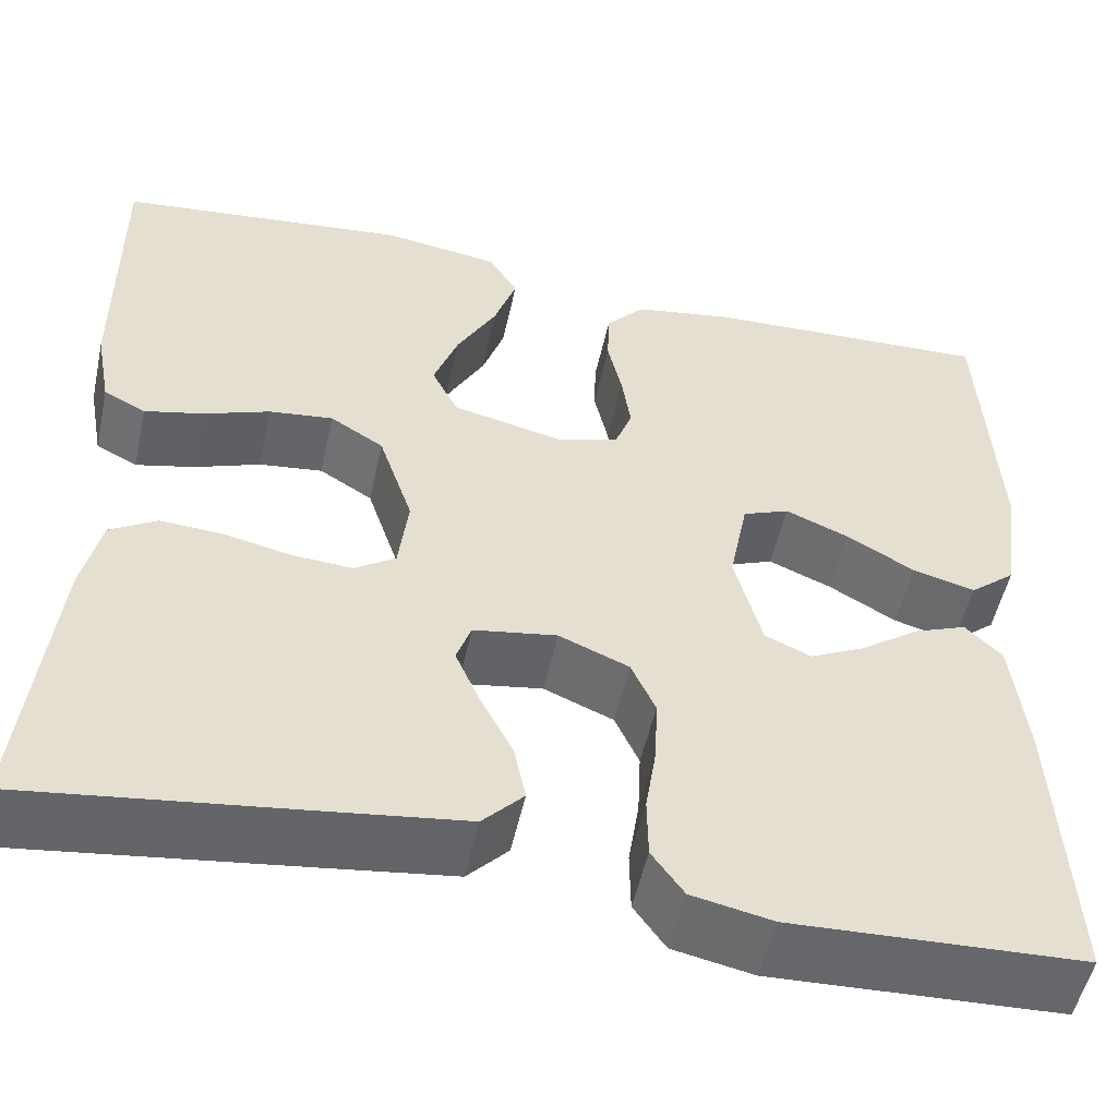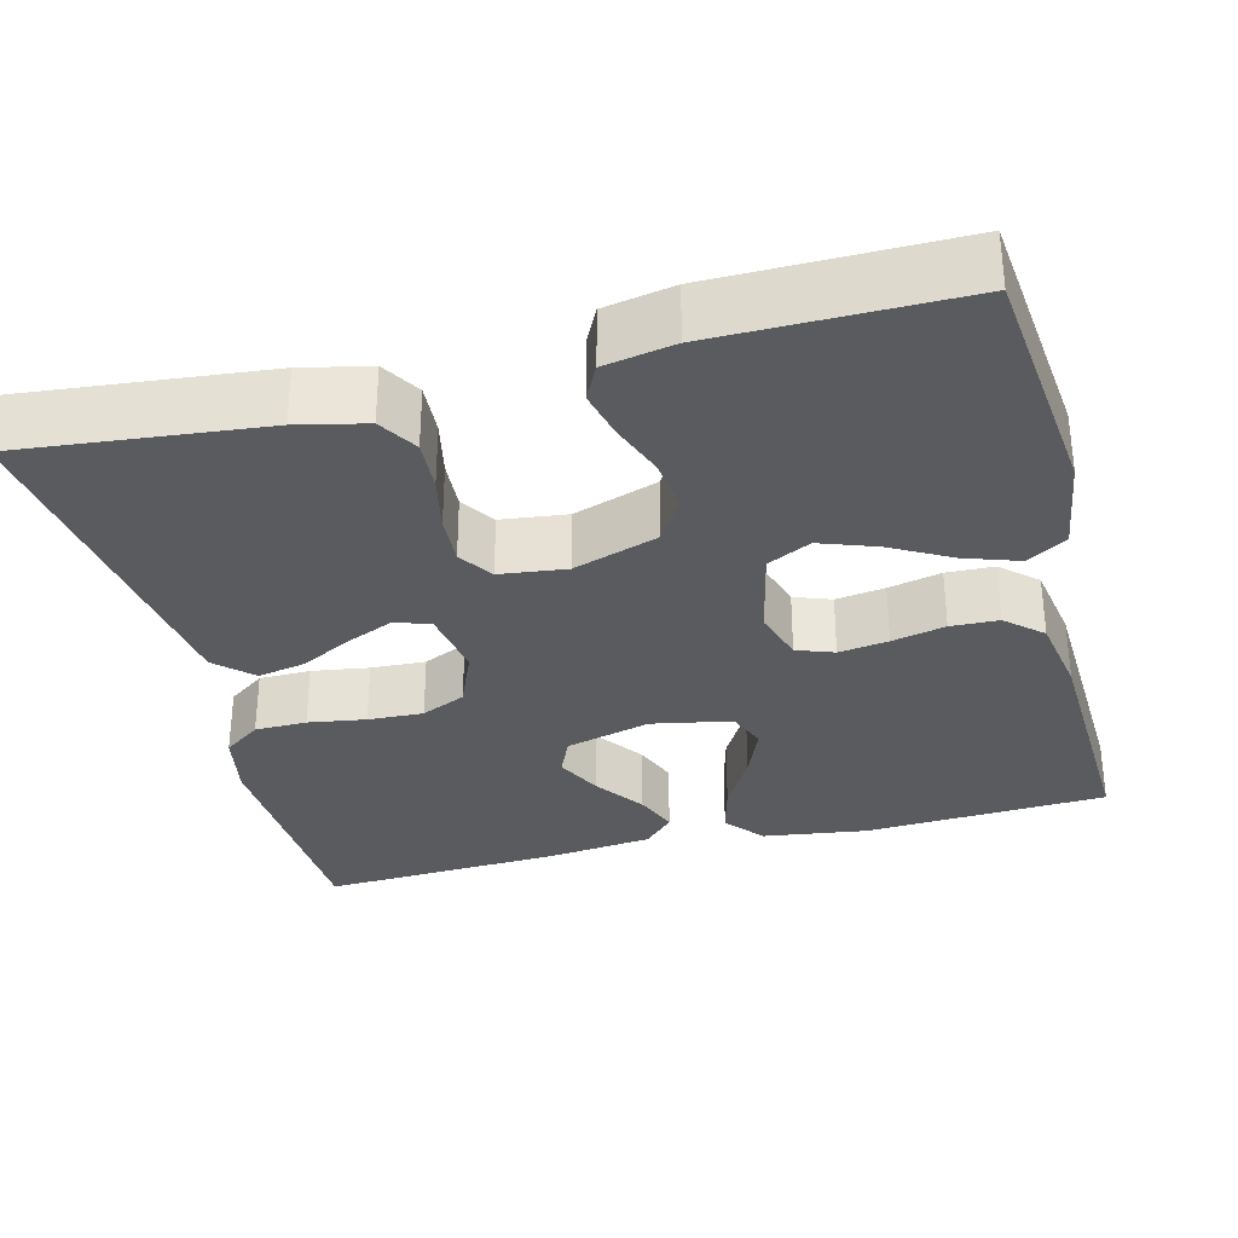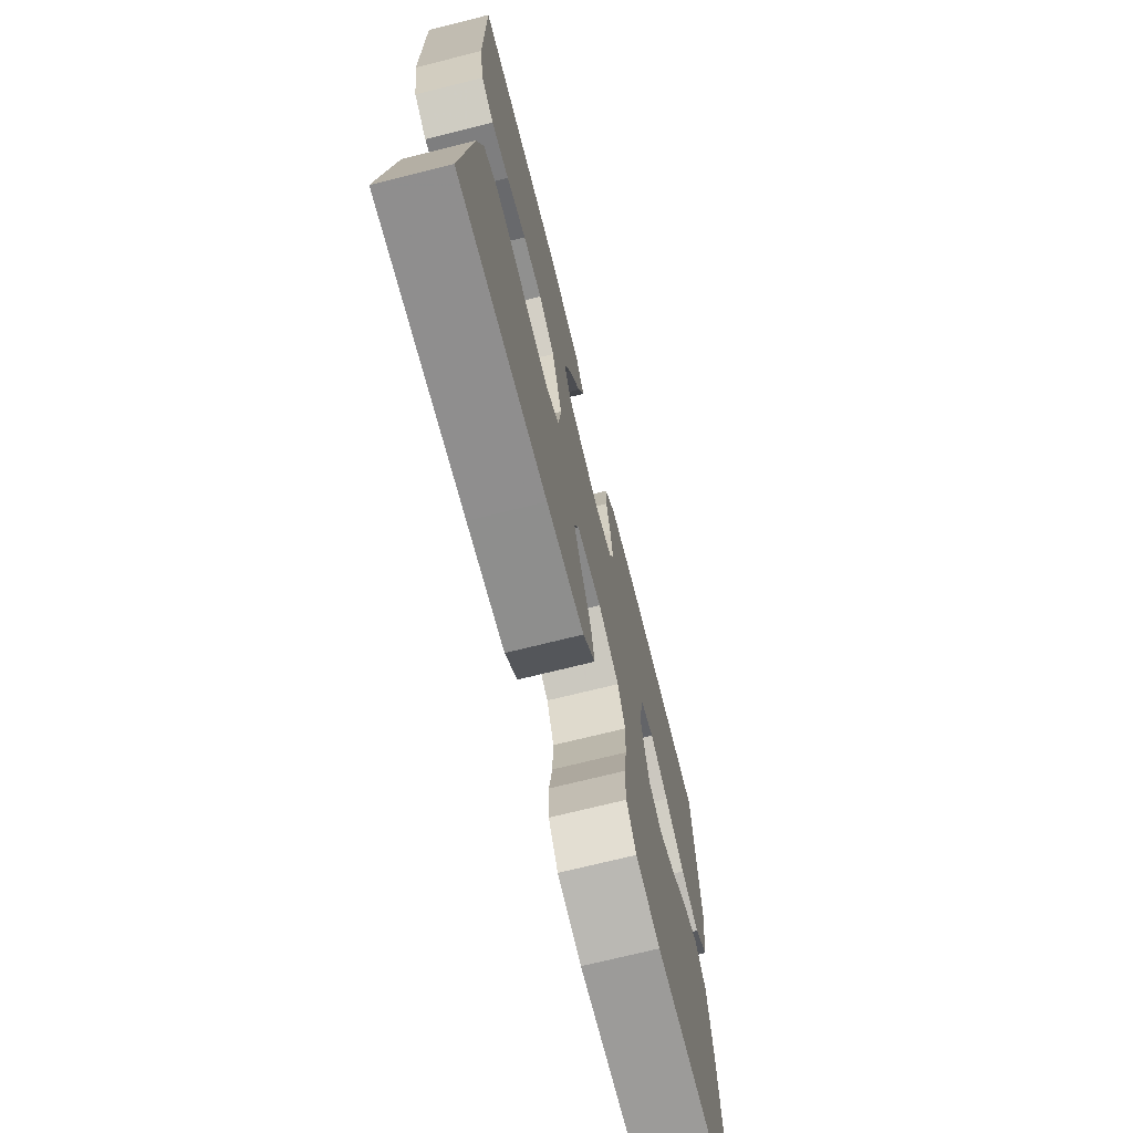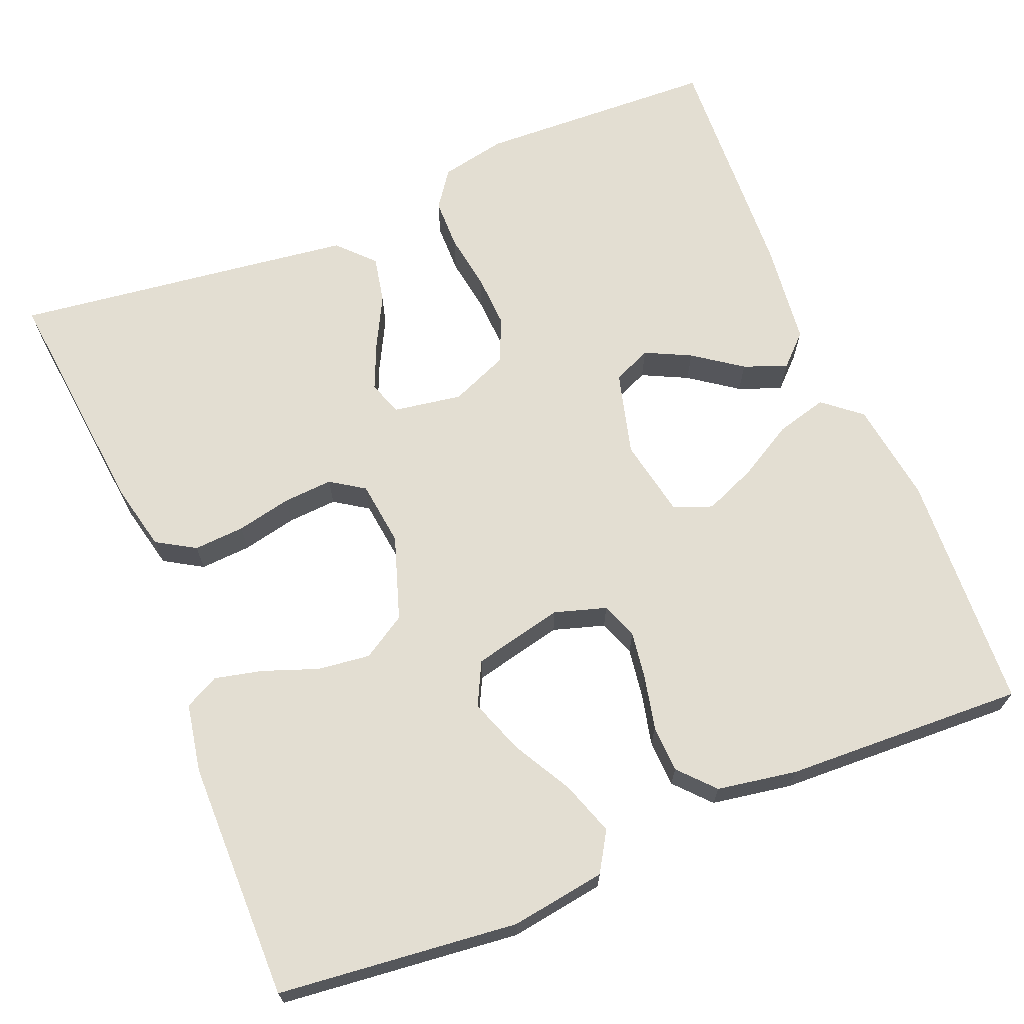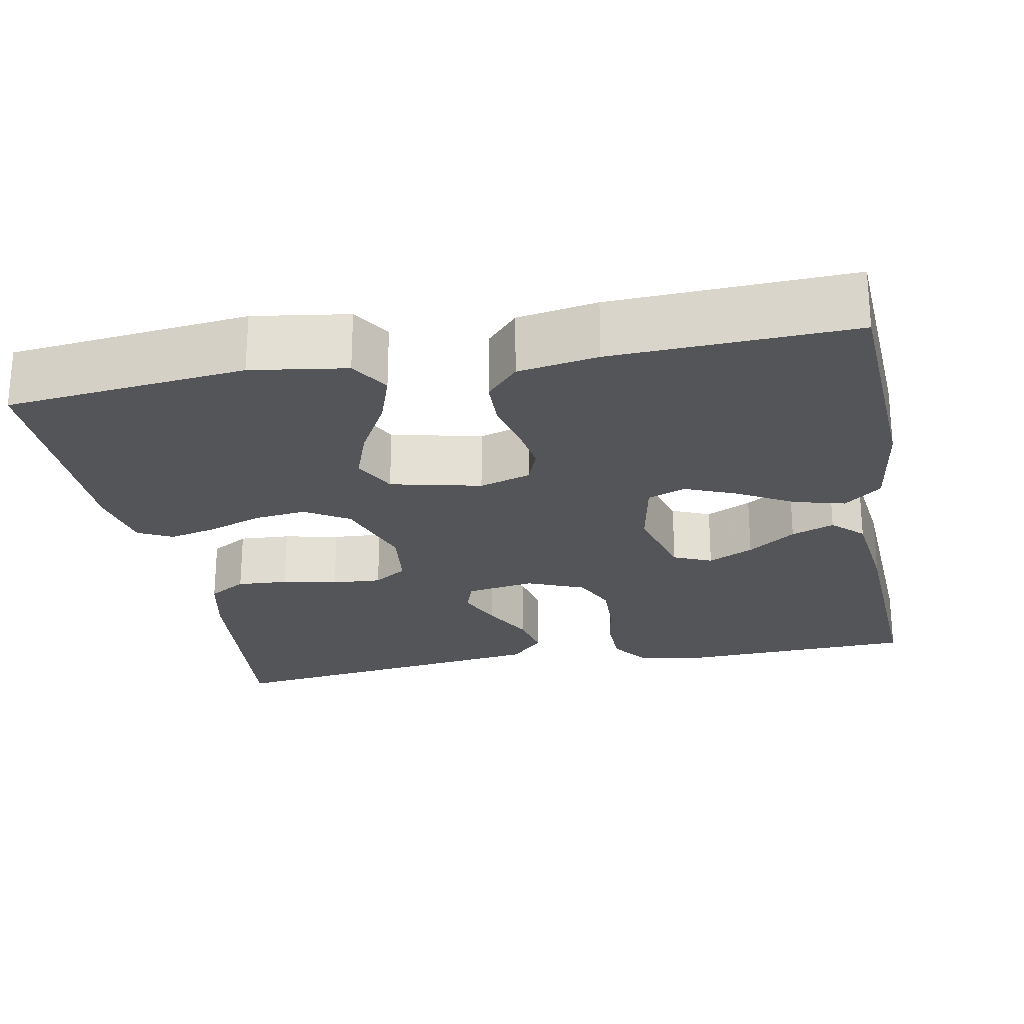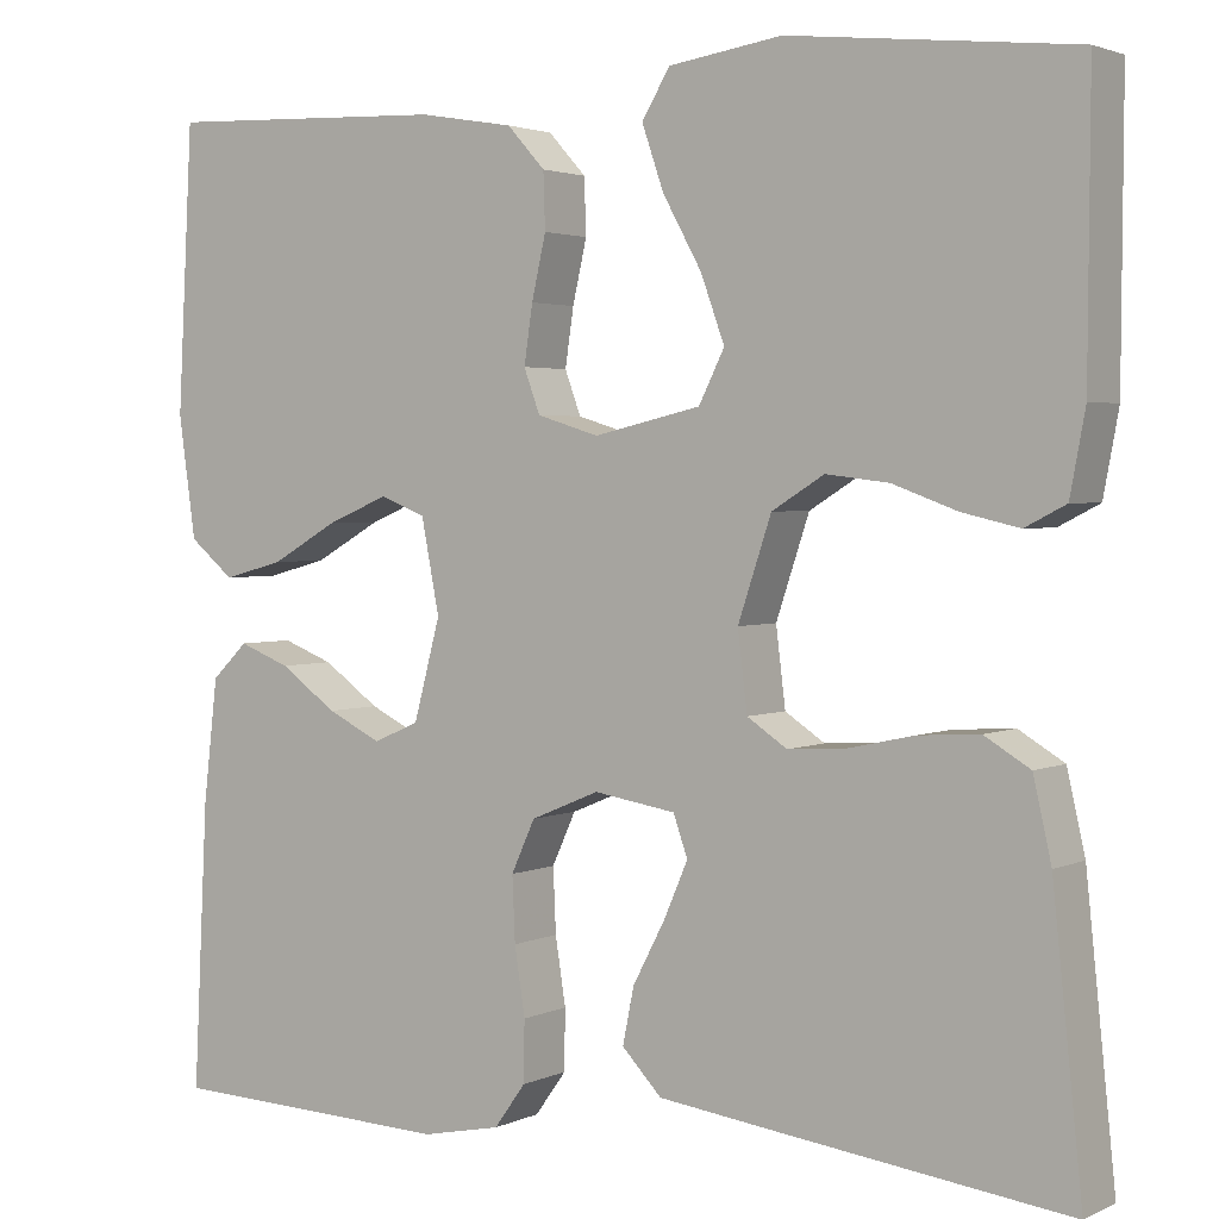
<metadata>
{"format":"obj","ext":"obj","renderer":"f3d","projection":"perspective","resolution":1024,"background":"white","views":[{"elev":-52.5,"azim":-12.3,"up":"+Z"},{"elev":-32.1,"azim":-75.6,"up":"+Y"},{"elev":-72.0,"azim":-76.0,"up":"+Z"},{"elev":67.7,"azim":-22.3,"up":"+Y"},{"elev":-24.0,"azim":10.8,"up":"+Y"},{"elev":2.6,"azim":-146.8,"up":"+Z"}]}
</metadata>
<code>
v 0.5 0.07 0.5
v 0.516 0.07 0.2
v 0.498 0.07 0.072
v 0.451 0.07 0.033
v 0.387 0.07 0.05
v 0.317 0.07 0.09
v 0.252 0.07 0.117
v 0.204 0.07 0.098
v 0.185 0.07 0
v 0.213 0.07 -0.105
v 0.261 0.07 -0.126
v 0.318 0.07 -0.098
v 0.378 0.07 -0.055
v 0.432 0.07 -0.034
v 0.47 0.07 -0.071
v 0.485 0.07 -0.2
v 0.5 0.07 -0.5
v 0.2 0.07 -0.512
v 0.117 0.07 -0.495
v 0.084 0.07 -0.449
v 0.083 0.07 -0.385
v 0.094 0.07 -0.314
v 0.097 0.07 -0.246
v 0.072 0.07 -0.191
v 0 0.07 -0.161
v -0.086 0.07 -0.175
v -0.101 0.07 -0.218
v -0.076 0.07 -0.276
v -0.042 0.07 -0.341
v -0.03 0.07 -0.4
v -0.072 0.07 -0.444
v -0.2 0.07 -0.461
v -0.5 0.07 -0.5
v -0.469 0.07 -0.2
v -0.45 0.07 -0.116
v -0.402 0.07 -0.087
v -0.338 0.07 -0.091
v -0.269 0.07 -0.106
v -0.207 0.07 -0.11
v -0.165 0.07 -0.082
v -0.155 0.07 0
v -0.19 0.07 0.105
v -0.245 0.07 0.139
v -0.311 0.07 0.131
v -0.379 0.07 0.106
v -0.439 0.07 0.092
v -0.482 0.07 0.114
v -0.498 0.07 0.2
v -0.5 0.07 0.5
v -0.2 0.07 0.532
v -0.081 0.07 0.514
v -0.051 0.07 0.465
v -0.074 0.07 0.398
v -0.115 0.07 0.324
v -0.14 0.07 0.255
v -0.113 0.07 0.201
v 0 0.07 0.175
v 0.065 0.07 0.195
v 0.082 0.07 0.241
v 0.073 0.07 0.302
v 0.058 0.07 0.368
v 0.06 0.07 0.427
v 0.1 0.07 0.471
v 0.2 0.07 0.488
v 0.5 0 0.5
v 0.516 0 0.2
v 0.498 0 0.072
v 0.451 0 0.033
v 0.387 0 0.05
v 0.317 0 0.09
v 0.252 0 0.117
v 0.204 0 0.098
v 0.185 0 0
v 0.213 0 -0.105
v 0.261 0 -0.126
v 0.318 0 -0.098
v 0.378 0 -0.055
v 0.432 0 -0.034
v 0.47 0 -0.071
v 0.485 0 -0.2
v 0.5 0 -0.5
v 0.2 0 -0.512
v 0.117 0 -0.495
v 0.084 0 -0.449
v 0.083 0 -0.385
v 0.094 0 -0.314
v 0.097 0 -0.246
v 0.072 0 -0.191
v 0 0 -0.161
v -0.086 0 -0.175
v -0.101 0 -0.218
v -0.076 0 -0.276
v -0.042 0 -0.341
v -0.03 0 -0.4
v -0.072 0 -0.444
v -0.2 0 -0.461
v -0.5 0 -0.5
v -0.469 0 -0.2
v -0.45 0 -0.116
v -0.402 0 -0.087
v -0.338 0 -0.091
v -0.269 0 -0.106
v -0.207 0 -0.11
v -0.165 0 -0.082
v -0.155 0 0
v -0.19 0 0.105
v -0.245 0 0.139
v -0.311 0 0.131
v -0.379 0 0.106
v -0.439 0 0.092
v -0.482 0 0.114
v -0.498 0 0.2
v -0.5 0 0.5
v -0.2 0 0.532
v -0.081 0 0.514
v -0.051 0 0.465
v -0.074 0 0.398
v -0.115 0 0.324
v -0.14 0 0.255
v -0.113 0 0.201
v 0 0 0.175
v 0.065 0 0.195
v 0.082 0 0.241
v 0.073 0 0.302
v 0.058 0 0.368
v 0.06 0 0.427
v 0.1 0 0.471
v 0.2 0 0.488
f 60 61 62 63
f 59 60 63 64
f 58 59 64 1
f 51 52 53 54
f 51 54 55
f 50 51 55
f 49 50 55
f 48 49 55 56
f 44 45 46 47
f 43 44 47 48
f 35 36 37 38
f 35 38 39
f 34 35 39
f 33 34 39
f 32 33 39 40
f 28 29 30 31
f 27 28 31 32
f 26 27 32 40
f 19 20 21 22
f 19 22 23
f 18 19 23
f 17 18 23
f 16 17 23 24
f 12 13 14 15
f 11 12 15 16
f 3 4 5 6
f 3 6 7
f 58 1 2 3
f 57 58 3 7
f 43 48 56 57
f 42 43 57 7
f 25 26 40 41
f 11 16 24 25
f 10 11 25 41
f 9 10 41 42
f 42 7 8
f 8 9 42
f 127 126 125 124
f 128 127 124 123
f 65 128 123 122
f 118 117 116 115
f 119 118 115
f 119 115 114
f 119 114 113
f 120 119 113 112
f 111 110 109 108
f 112 111 108 107
f 102 101 100 99
f 103 102 99
f 103 99 98
f 103 98 97
f 104 103 97 96
f 95 94 93 92
f 96 95 92 91
f 104 96 91 90
f 86 85 84 83
f 87 86 83
f 87 83 82
f 87 82 81
f 88 87 81 80
f 79 78 77 76
f 80 79 76 75
f 70 69 68 67
f 71 70 67
f 67 66 65 122
f 71 67 122 121
f 121 120 112 107
f 71 121 107 106
f 105 104 90 89
f 89 88 80 75
f 105 89 75 74
f 106 105 74 73
f 72 71 106
f 106 73 72
f 1 65 66 2
f 2 66 67 3
f 3 67 68 4
f 4 68 69 5
f 5 69 70 6
f 6 70 71 7
f 7 71 72 8
f 8 72 73 9
f 9 73 74 10
f 10 74 75 11
f 11 75 76 12
f 12 76 77 13
f 13 77 78 14
f 14 78 79 15
f 15 79 80 16
f 16 80 81 17
f 17 81 82 18
f 18 82 83 19
f 19 83 84 20
f 20 84 85 21
f 21 85 86 22
f 22 86 87 23
f 23 87 88 24
f 24 88 89 25
f 25 89 90 26
f 26 90 91 27
f 27 91 92 28
f 28 92 93 29
f 29 93 94 30
f 30 94 95 31
f 31 95 96 32
f 32 96 97 33
f 33 97 98 34
f 34 98 99 35
f 35 99 100 36
f 36 100 101 37
f 37 101 102 38
f 38 102 103 39
f 39 103 104 40
f 40 104 105 41
f 41 105 106 42
f 42 106 107 43
f 43 107 108 44
f 44 108 109 45
f 45 109 110 46
f 46 110 111 47
f 47 111 112 48
f 48 112 113 49
f 49 113 114 50
f 50 114 115 51
f 51 115 116 52
f 52 116 117 53
f 53 117 118 54
f 54 118 119 55
f 55 119 120 56
f 56 120 121 57
f 57 121 122 58
f 58 122 123 59
f 59 123 124 60
f 60 124 125 61
f 61 125 126 62
f 62 126 127 63
f 63 127 128 64
f 64 128 65 1

</code>
